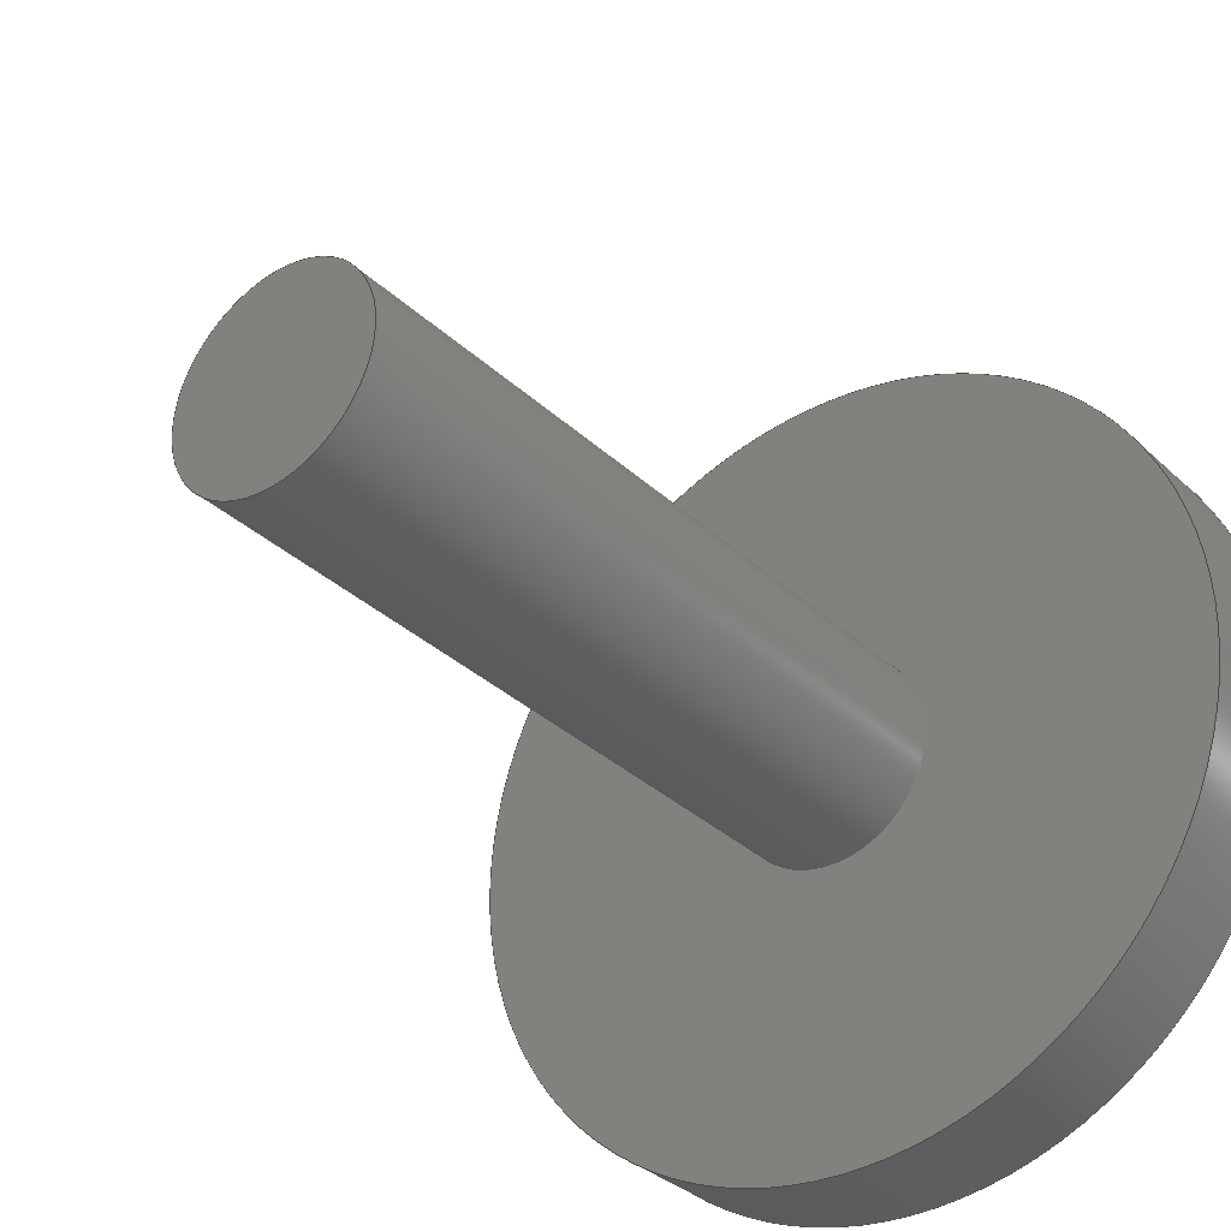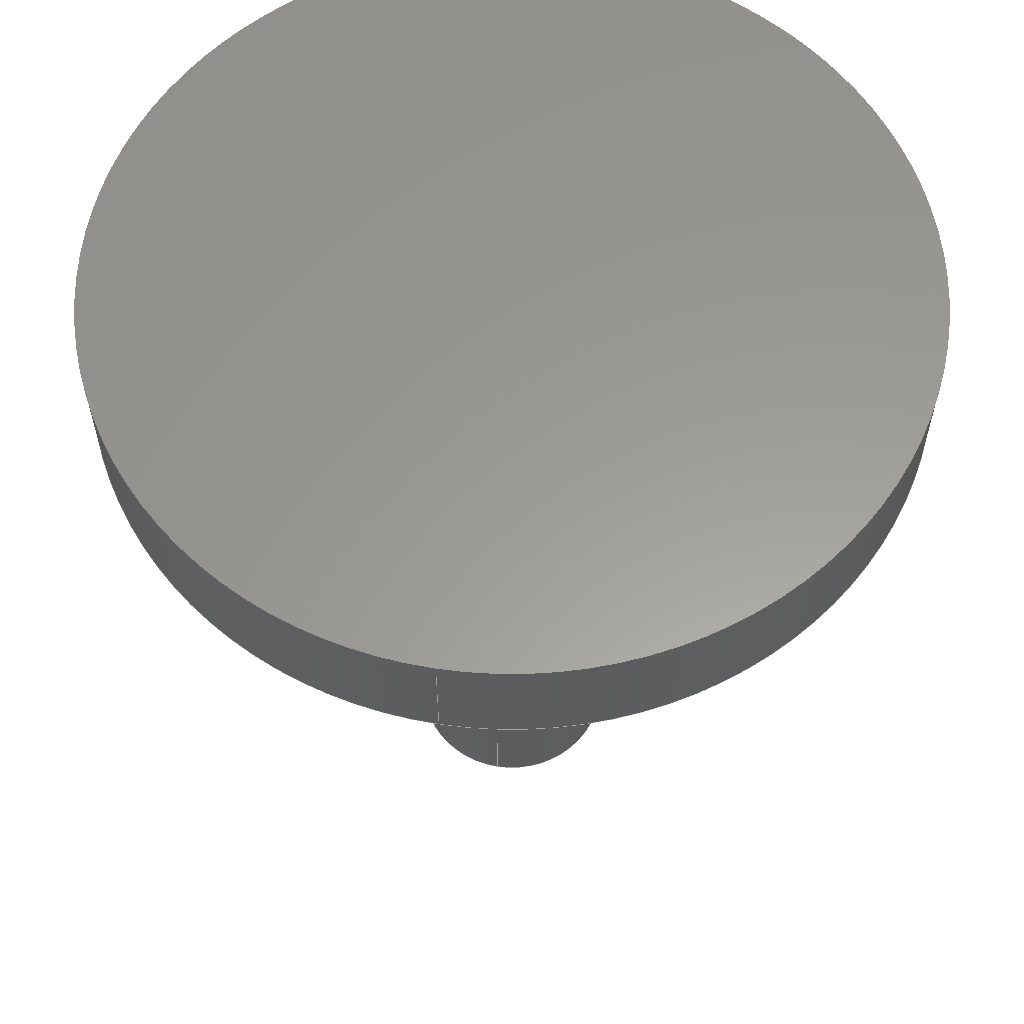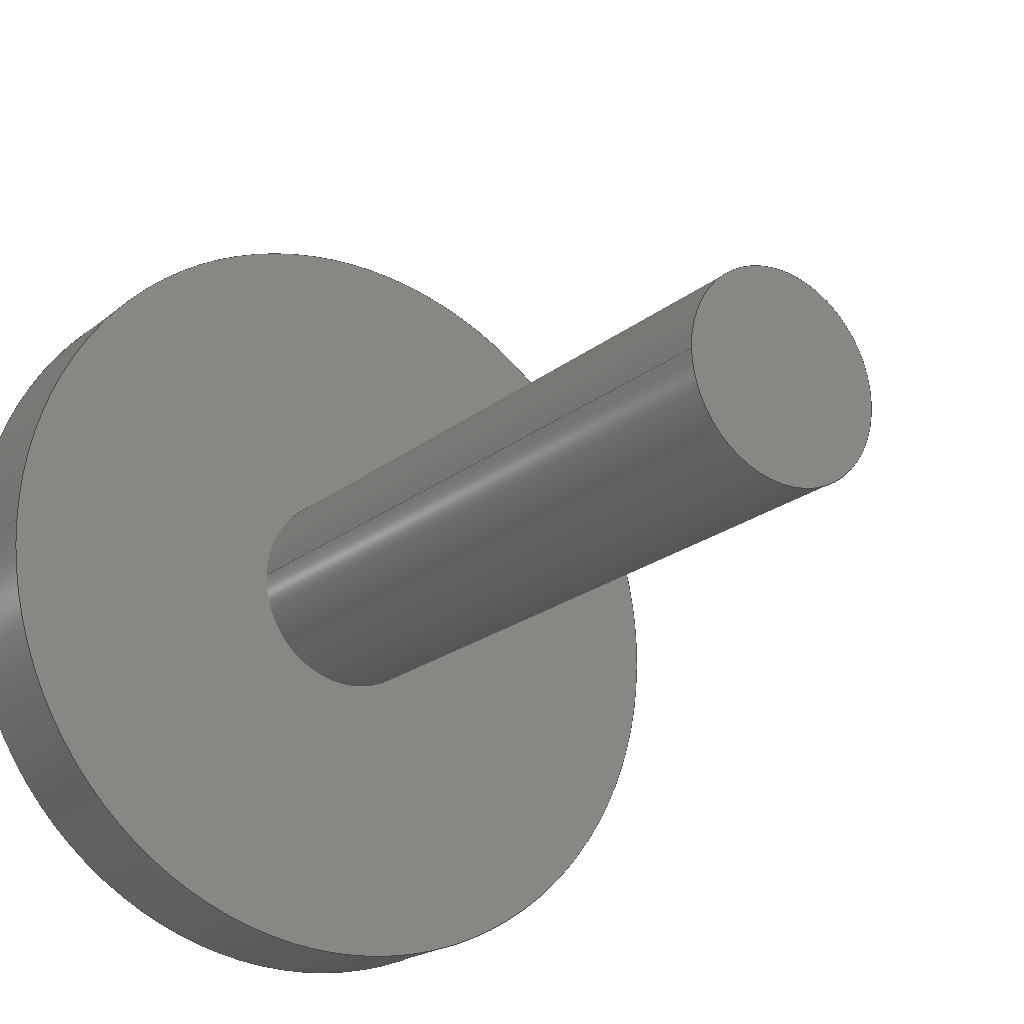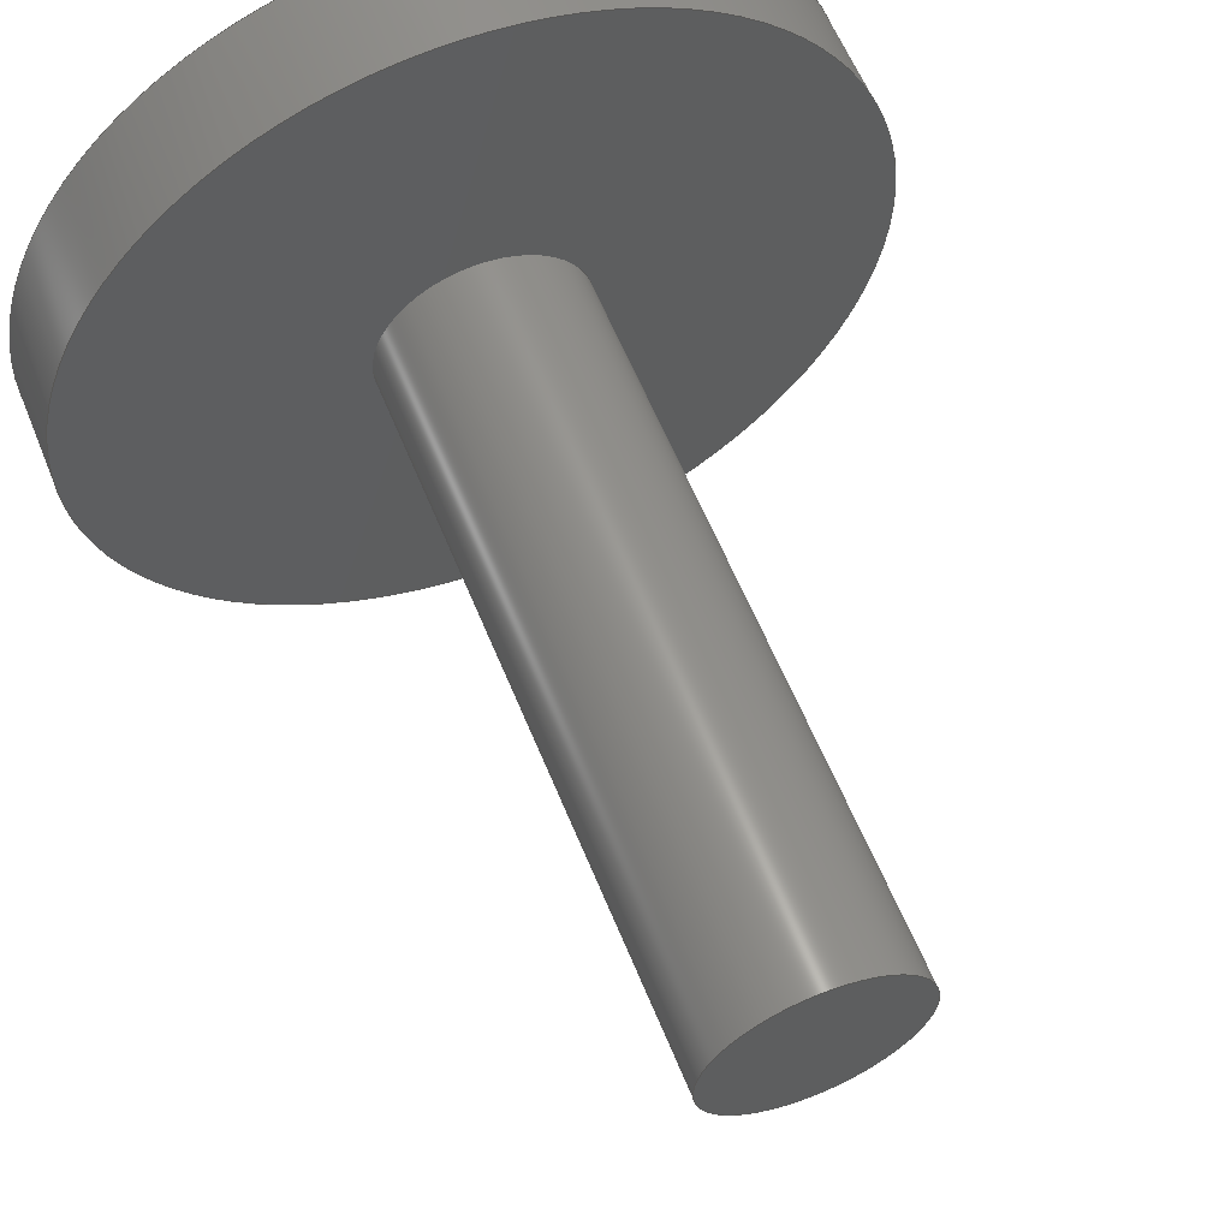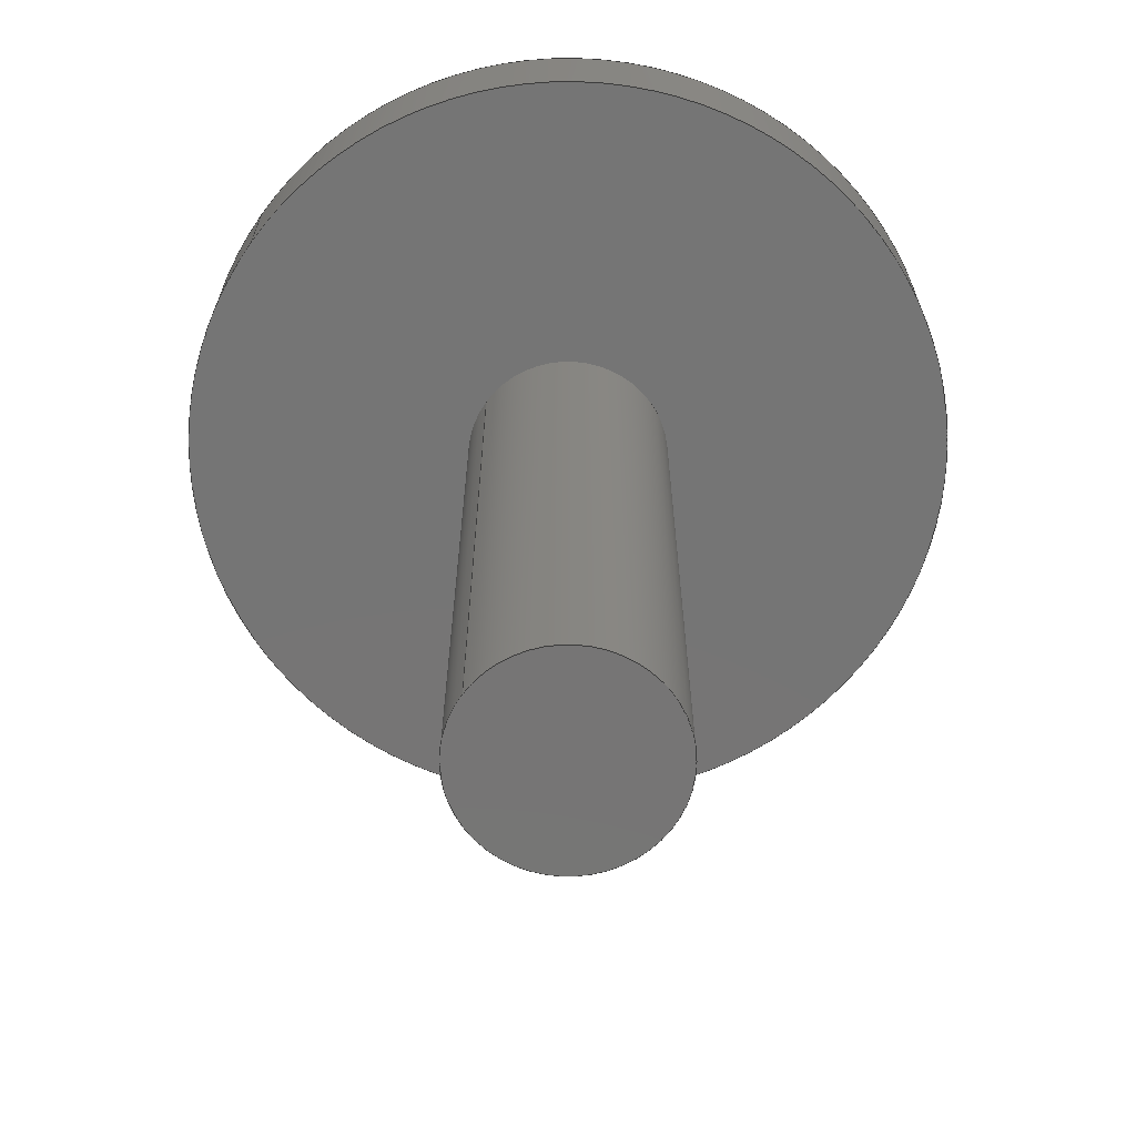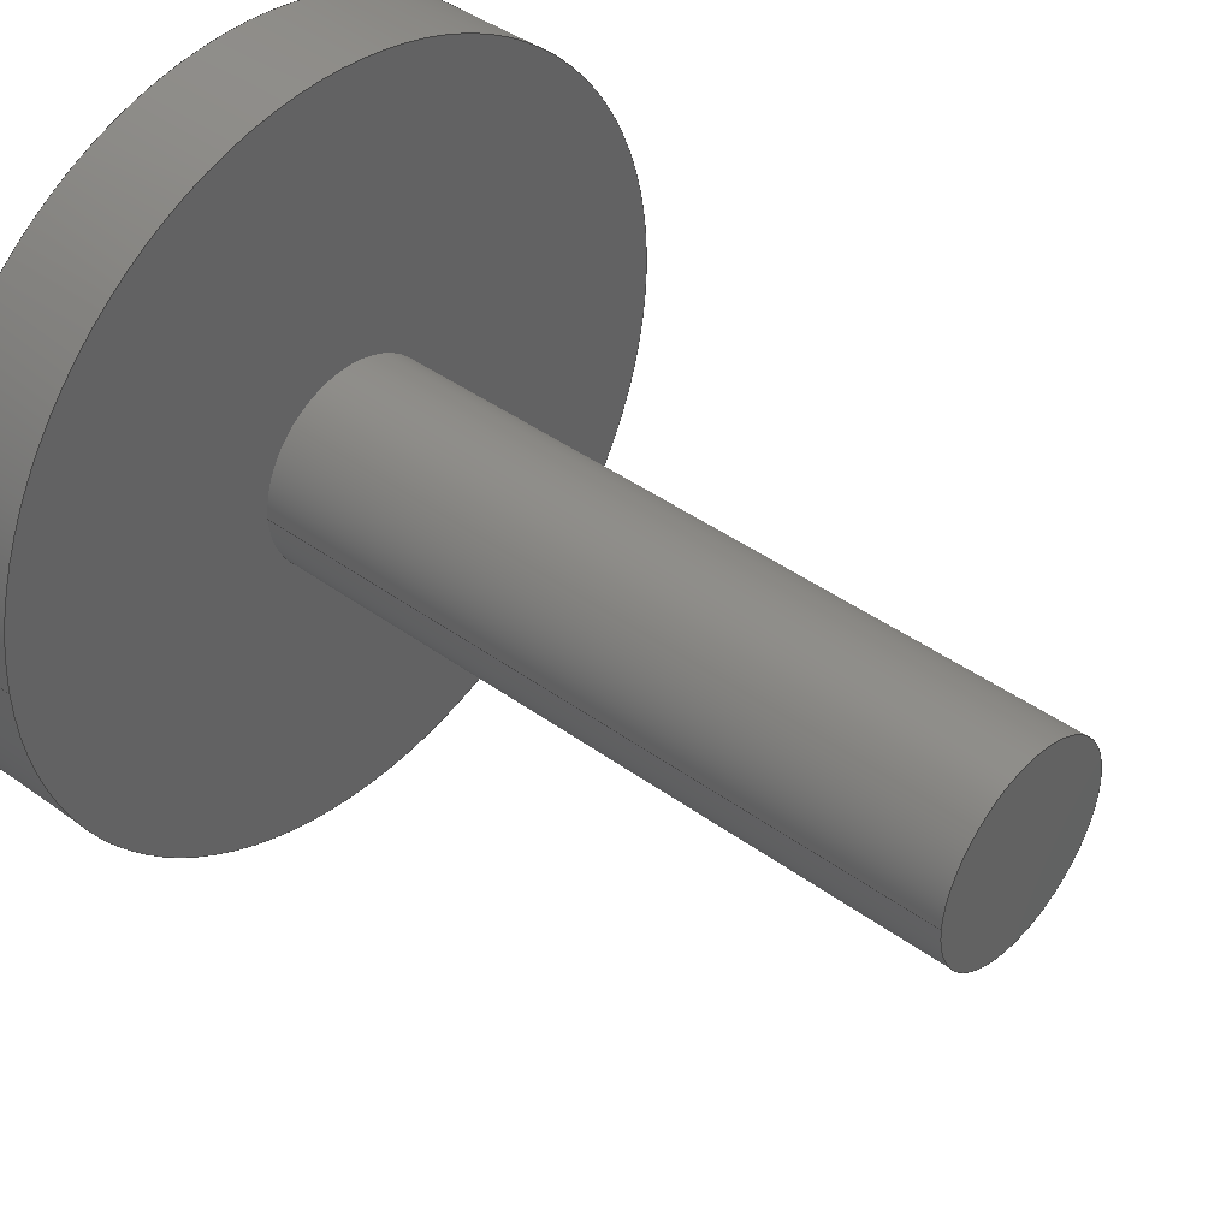
<metadata>
{"format":"step","ext":"step","renderer":"f3d","projection":"perspective","resolution":1024,"background":"white","views":[{"elev":-33.0,"azim":-141.8,"up":"+Y"},{"elev":60.0,"azim":99.2,"up":"+Z"},{"elev":-20.7,"azim":144.8,"up":"+Y"},{"elev":59.8,"azim":158.0,"up":"+Y"},{"elev":-67.8,"azim":144.3,"up":"+Z"},{"elev":42.1,"azim":131.2,"up":"+Y"}]}
</metadata>
<code>
ISO-10303-21;
DATA;
#1 = APPLICATION_PROTOCOL_DEFINITION('committee draft',
  'automotive_design',1997,#2);
#2 = APPLICATION_CONTEXT(
  'core data for automotive mechanical design processes');
#3 = SHAPE_DEFINITION_REPRESENTATION(#4,#10);
#4 = PRODUCT_DEFINITION_SHAPE('','',#5);
#5 = PRODUCT_DEFINITION('design','',#6,#9);
#6 = PRODUCT_DEFINITION_FORMATION('','',#7);
#7 = PRODUCT('occActiveX 15','occActiveX 15','',(#8));
#8 = MECHANICAL_CONTEXT('',#2,'mechanical');
#9 = PRODUCT_DEFINITION_CONTEXT('part definition',#2,'design');
#10 = SHAPE_REPRESENTATION('',(#11,#15,#19),#23);
#11 = AXIS2_PLACEMENT_3D('',#12,#13,#14);
#12 = CARTESIAN_POINT('',(0,0,0));
#13 = DIRECTION('',(0,0,1));
#14 = DIRECTION('',(1,0,-0));
#15 = AXIS2_PLACEMENT_3D('',#16,#17,#18);
#16 = CARTESIAN_POINT('',(0,0,0));
#17 = DIRECTION('',(0,0,1));
#18 = DIRECTION('',(1,0,-0));
#19 = AXIS2_PLACEMENT_3D('',#20,#21,#22);
#20 = CARTESIAN_POINT('',(0,0,0));
#21 = DIRECTION('',(0,0,1));
#22 = DIRECTION('',(1,0,-0));
#23 = ( GEOMETRIC_REPRESENTATION_CONTEXT(3) 
GLOBAL_UNCERTAINTY_ASSIGNED_CONTEXT((#27)) GLOBAL_UNIT_ASSIGNED_CONTEXT(
(#24,#25,#26)) REPRESENTATION_CONTEXT('Context #1',
  '3D Context with UNIT and UNCERTAINTY') );
#24 = ( LENGTH_UNIT() NAMED_UNIT(*) SI_UNIT(.MILLI.,.METRE.) );
#25 = ( NAMED_UNIT(*) PLANE_ANGLE_UNIT() SI_UNIT($,.RADIAN.) );
#26 = ( NAMED_UNIT(*) SI_UNIT($,.STERADIAN.) SOLID_ANGLE_UNIT() );
#27 = UNCERTAINTY_MEASURE_WITH_UNIT(LENGTH_MEASURE(1e-07),#24,
  'distance_accuracy_value','confusion accuracy');
#28 = PRODUCT_TYPE('part',$,(#7));
#29 = ADVANCED_BREP_SHAPE_REPRESENTATION('',(#11,#30),#83);
#30 = MANIFOLD_SOLID_BREP('',#31);
#31 = CLOSED_SHELL('',(#32,#65,#74));
#32 = ADVANCED_FACE('',(#33),#60,.T.);
#33 = FACE_BOUND('',#34,.T.);
#34 = EDGE_LOOP('',(#35,#44,#52,#59));
#35 = ORIENTED_EDGE('',*,*,#36,.F.);
#36 = EDGE_CURVE('',#37,#37,#39,.T.);
#37 = VERTEX_POINT('',#38);
#38 = CARTESIAN_POINT('',(25,-6.123e-15,174));
#39 = CIRCLE('',#40,25);
#40 = AXIS2_PLACEMENT_3D('',#41,#42,#43);
#41 = CARTESIAN_POINT('',(0,0,174));
#42 = DIRECTION('',(0,0,1));
#43 = DIRECTION('',(1,0,-0));
#44 = ORIENTED_EDGE('',*,*,#45,.F.);
#45 = EDGE_CURVE('',#46,#37,#48,.T.);
#46 = VERTEX_POINT('',#47);
#47 = CARTESIAN_POINT('',(25,-6.123e-15,0));
#48 = LINE('',#49,#50);
#49 = CARTESIAN_POINT('',(25,-6.123e-15,0));
#50 = VECTOR('',#51,1);
#51 = DIRECTION('',(0,0,1));
#52 = ORIENTED_EDGE('',*,*,#53,.T.);
#53 = EDGE_CURVE('',#46,#46,#54,.T.);
#54 = CIRCLE('',#55,25);
#55 = AXIS2_PLACEMENT_3D('',#56,#57,#58);
#56 = CARTESIAN_POINT('',(0,0,0));
#57 = DIRECTION('',(0,0,1));
#58 = DIRECTION('',(1,0,-0));
#59 = ORIENTED_EDGE('',*,*,#45,.T.);
#60 = CYLINDRICAL_SURFACE('',#61,25);
#61 = AXIS2_PLACEMENT_3D('',#62,#63,#64);
#62 = CARTESIAN_POINT('',(0,0,0));
#63 = DIRECTION('',(0,0,1));
#64 = DIRECTION('',(1,0,0));
#65 = ADVANCED_FACE('',(#66),#69,.T.);
#66 = FACE_BOUND('',#67,.T.);
#67 = EDGE_LOOP('',(#68));
#68 = ORIENTED_EDGE('',*,*,#36,.T.);
#69 = PLANE('',#70);
#70 = AXIS2_PLACEMENT_3D('',#71,#72,#73);
#71 = CARTESIAN_POINT('',(0,0,174));
#72 = DIRECTION('',(0,0,1));
#73 = DIRECTION('',(1,0,0));
#74 = ADVANCED_FACE('',(#75),#78,.F.);
#75 = FACE_BOUND('',#76,.T.);
#76 = EDGE_LOOP('',(#77));
#77 = ORIENTED_EDGE('',*,*,#53,.F.);
#78 = PLANE('',#79);
#79 = AXIS2_PLACEMENT_3D('',#80,#81,#82);
#80 = CARTESIAN_POINT('',(0,0,0));
#81 = DIRECTION('',(0,0,1));
#82 = DIRECTION('',(1,0,0));
#83 = ( GEOMETRIC_REPRESENTATION_CONTEXT(3) 
GLOBAL_UNCERTAINTY_ASSIGNED_CONTEXT((#87)) GLOBAL_UNIT_ASSIGNED_CONTEXT(
(#84,#85,#86)) REPRESENTATION_CONTEXT('Context #1',
  '3D Context with UNIT and UNCERTAINTY') );
#84 = ( LENGTH_UNIT() NAMED_UNIT(*) SI_UNIT(.MILLI.,.METRE.) );
#85 = ( NAMED_UNIT(*) PLANE_ANGLE_UNIT() SI_UNIT($,.RADIAN.) );
#86 = ( NAMED_UNIT(*) SI_UNIT($,.STERADIAN.) SOLID_ANGLE_UNIT() );
#87 = UNCERTAINTY_MEASURE_WITH_UNIT(LENGTH_MEASURE(1e-07),#84,
  'distance_accuracy_value','confusion accuracy');
#88 = SHAPE_DEFINITION_REPRESENTATION(#89,#29);
#89 = PRODUCT_DEFINITION_SHAPE('','',#90);
#90 = PRODUCT_DEFINITION('design','',#91,#94);
#91 = PRODUCT_DEFINITION_FORMATION('','',#92);
#92 = PRODUCT('occActiveX 15.1','occActiveX 15.1','',(#93));
#93 = MECHANICAL_CONTEXT('',#2,'mechanical');
#94 = PRODUCT_DEFINITION_CONTEXT('part definition',#2,'design');
#95 = CONTEXT_DEPENDENT_SHAPE_REPRESENTATION(#96,#98);
#96 = ( REPRESENTATION_RELATIONSHIP('','',#29,#10) 
REPRESENTATION_RELATIONSHIP_WITH_TRANSFORMATION(#97) 
SHAPE_REPRESENTATION_RELATIONSHIP() );
#97 = ITEM_DEFINED_TRANSFORMATION('','',#11,#15);
#98 = PRODUCT_DEFINITION_SHAPE('Placement','Placement of an item',#99);
#99 = NEXT_ASSEMBLY_USAGE_OCCURRENCE('1','','',#5,#90,$);
#100 = PRODUCT_TYPE('part',$,(#92));
#101 = ADVANCED_BREP_SHAPE_REPRESENTATION('',(#11,#102),#155);
#102 = MANIFOLD_SOLID_BREP('',#103);
#103 = CLOSED_SHELL('',(#104,#137,#146));
#104 = ADVANCED_FACE('',(#105),#132,.T.);
#105 = FACE_BOUND('',#106,.T.);
#106 = EDGE_LOOP('',(#107,#116,#124,#131));
#107 = ORIENTED_EDGE('',*,*,#108,.F.);
#108 = EDGE_CURVE('',#109,#109,#111,.T.);
#109 = VERTEX_POINT('',#110);
#110 = CARTESIAN_POINT('',(95,-2.327e-14,200));
#111 = CIRCLE('',#112,95);
#112 = AXIS2_PLACEMENT_3D('',#113,#114,#115);
#113 = CARTESIAN_POINT('',(0,0,200));
#114 = DIRECTION('',(0,0,1));
#115 = DIRECTION('',(1,0,-0));
#116 = ORIENTED_EDGE('',*,*,#117,.F.);
#117 = EDGE_CURVE('',#118,#109,#120,.T.);
#118 = VERTEX_POINT('',#119);
#119 = CARTESIAN_POINT('',(95,-2.327e-14,174));
#120 = LINE('',#121,#122);
#121 = CARTESIAN_POINT('',(95,-2.327e-14,174));
#122 = VECTOR('',#123,1);
#123 = DIRECTION('',(0,0,1));
#124 = ORIENTED_EDGE('',*,*,#125,.T.);
#125 = EDGE_CURVE('',#118,#118,#126,.T.);
#126 = CIRCLE('',#127,95);
#127 = AXIS2_PLACEMENT_3D('',#128,#129,#130);
#128 = CARTESIAN_POINT('',(0,0,174));
#129 = DIRECTION('',(0,0,1));
#130 = DIRECTION('',(1,0,-0));
#131 = ORIENTED_EDGE('',*,*,#117,.T.);
#132 = CYLINDRICAL_SURFACE('',#133,95);
#133 = AXIS2_PLACEMENT_3D('',#134,#135,#136);
#134 = CARTESIAN_POINT('',(0,0,174));
#135 = DIRECTION('',(0,0,1));
#136 = DIRECTION('',(1,0,0));
#137 = ADVANCED_FACE('',(#138),#141,.T.);
#138 = FACE_BOUND('',#139,.T.);
#139 = EDGE_LOOP('',(#140));
#140 = ORIENTED_EDGE('',*,*,#108,.T.);
#141 = PLANE('',#142);
#142 = AXIS2_PLACEMENT_3D('',#143,#144,#145);
#143 = CARTESIAN_POINT('',(0,0,200));
#144 = DIRECTION('',(0,0,1));
#145 = DIRECTION('',(1,0,0));
#146 = ADVANCED_FACE('',(#147),#150,.F.);
#147 = FACE_BOUND('',#148,.T.);
#148 = EDGE_LOOP('',(#149));
#149 = ORIENTED_EDGE('',*,*,#125,.F.);
#150 = PLANE('',#151);
#151 = AXIS2_PLACEMENT_3D('',#152,#153,#154);
#152 = CARTESIAN_POINT('',(0,0,174));
#153 = DIRECTION('',(0,0,1));
#154 = DIRECTION('',(1,0,0));
#155 = ( GEOMETRIC_REPRESENTATION_CONTEXT(3) 
GLOBAL_UNCERTAINTY_ASSIGNED_CONTEXT((#159)) GLOBAL_UNIT_ASSIGNED_CONTEXT
((#156,#157,#158)) REPRESENTATION_CONTEXT('Context #1',
  '3D Context with UNIT and UNCERTAINTY') );
#156 = ( LENGTH_UNIT() NAMED_UNIT(*) SI_UNIT(.MILLI.,.METRE.) );
#157 = ( NAMED_UNIT(*) PLANE_ANGLE_UNIT() SI_UNIT($,.RADIAN.) );
#158 = ( NAMED_UNIT(*) SI_UNIT($,.STERADIAN.) SOLID_ANGLE_UNIT() );
#159 = UNCERTAINTY_MEASURE_WITH_UNIT(LENGTH_MEASURE(1e-07),#156,
  'distance_accuracy_value','confusion accuracy');
#160 = SHAPE_DEFINITION_REPRESENTATION(#161,#101);
#161 = PRODUCT_DEFINITION_SHAPE('','',#162);
#162 = PRODUCT_DEFINITION('design','',#163,#166);
#163 = PRODUCT_DEFINITION_FORMATION('','',#164);
#164 = PRODUCT('occActiveX 15.2','occActiveX 15.2','',(#165));
#165 = MECHANICAL_CONTEXT('',#2,'mechanical');
#166 = PRODUCT_DEFINITION_CONTEXT('part definition',#2,'design');
#167 = CONTEXT_DEPENDENT_SHAPE_REPRESENTATION(#168,#170);
#168 = ( REPRESENTATION_RELATIONSHIP('','',#101,#10) 
REPRESENTATION_RELATIONSHIP_WITH_TRANSFORMATION(#169) 
SHAPE_REPRESENTATION_RELATIONSHIP() );
#169 = ITEM_DEFINED_TRANSFORMATION('','',#11,#19);
#170 = PRODUCT_DEFINITION_SHAPE('Placement','Placement of an item',#171
  );
#171 = NEXT_ASSEMBLY_USAGE_OCCURRENCE('2','','',#5,#162,$);
#172 = PRODUCT_TYPE('part',$,(#164));
ENDSEC;
END-ISO-10303-21;

</code>
